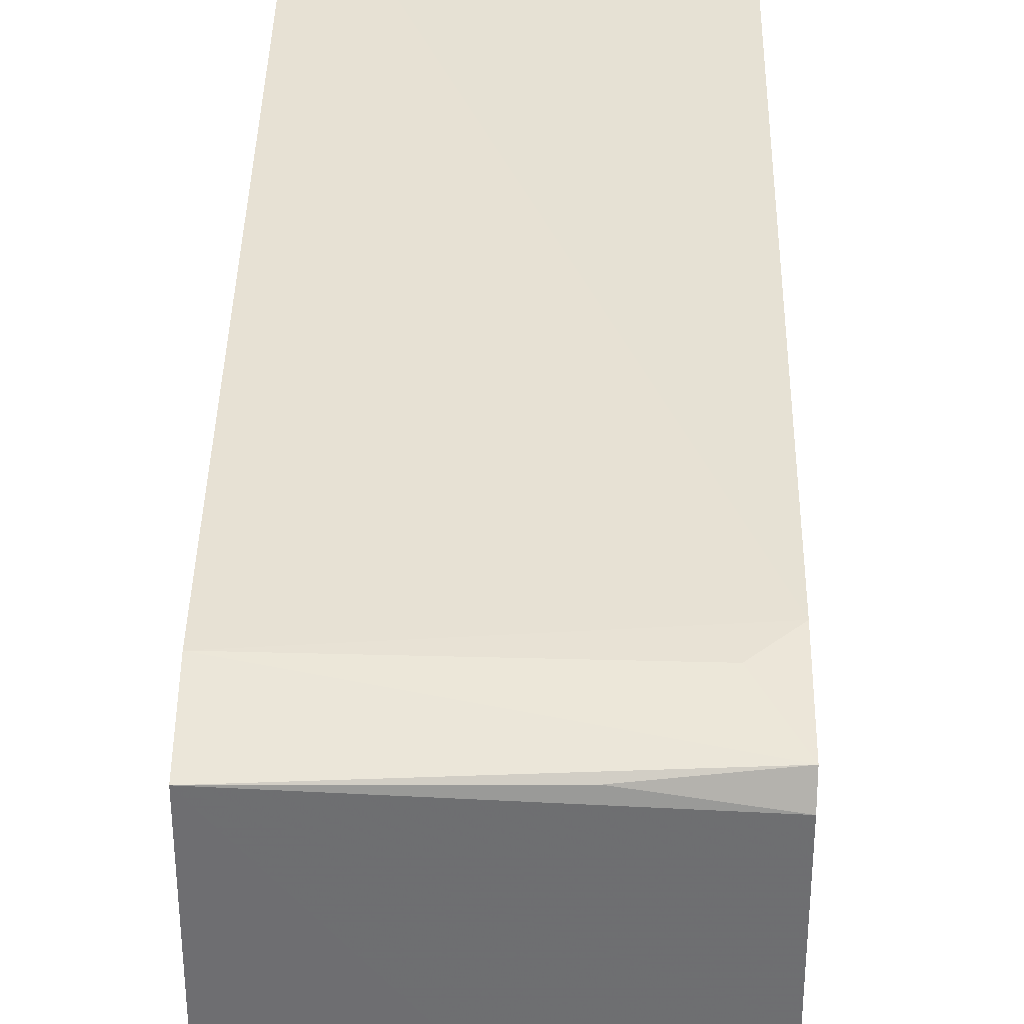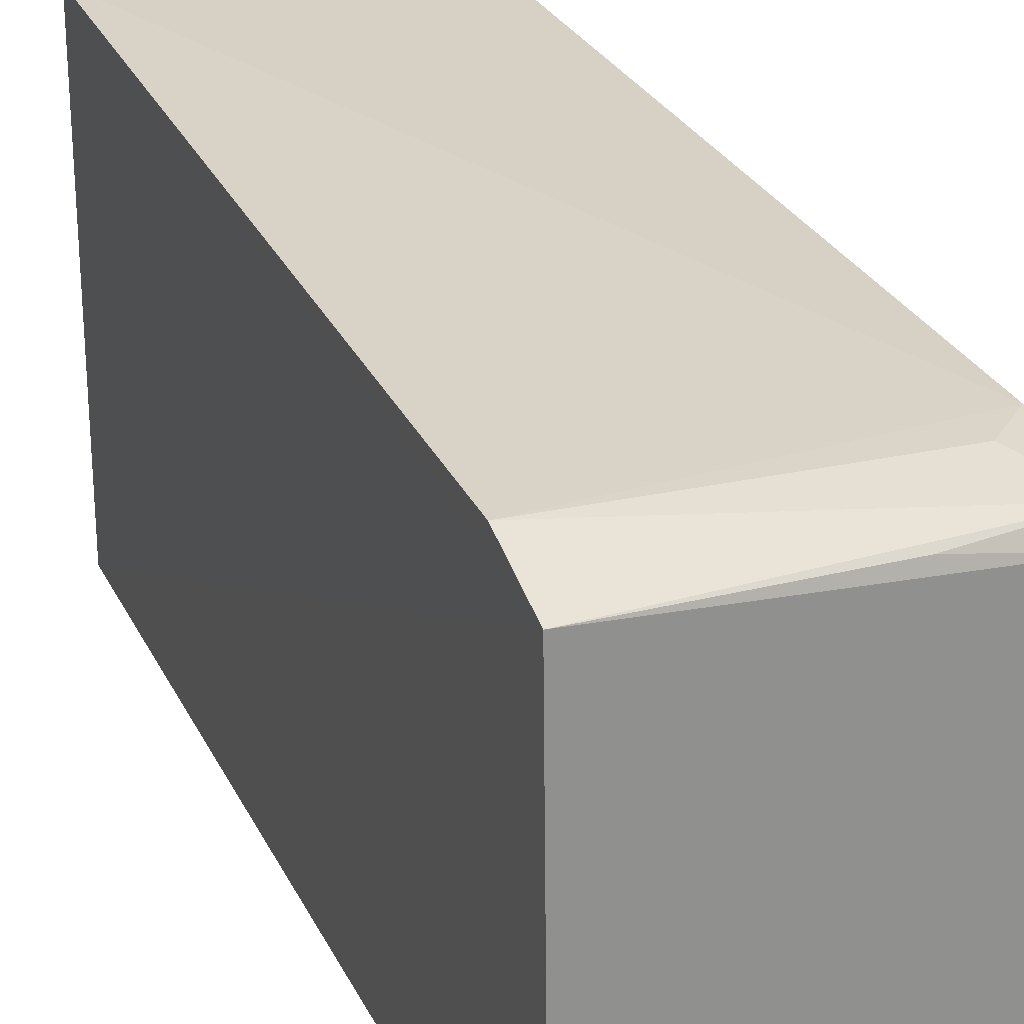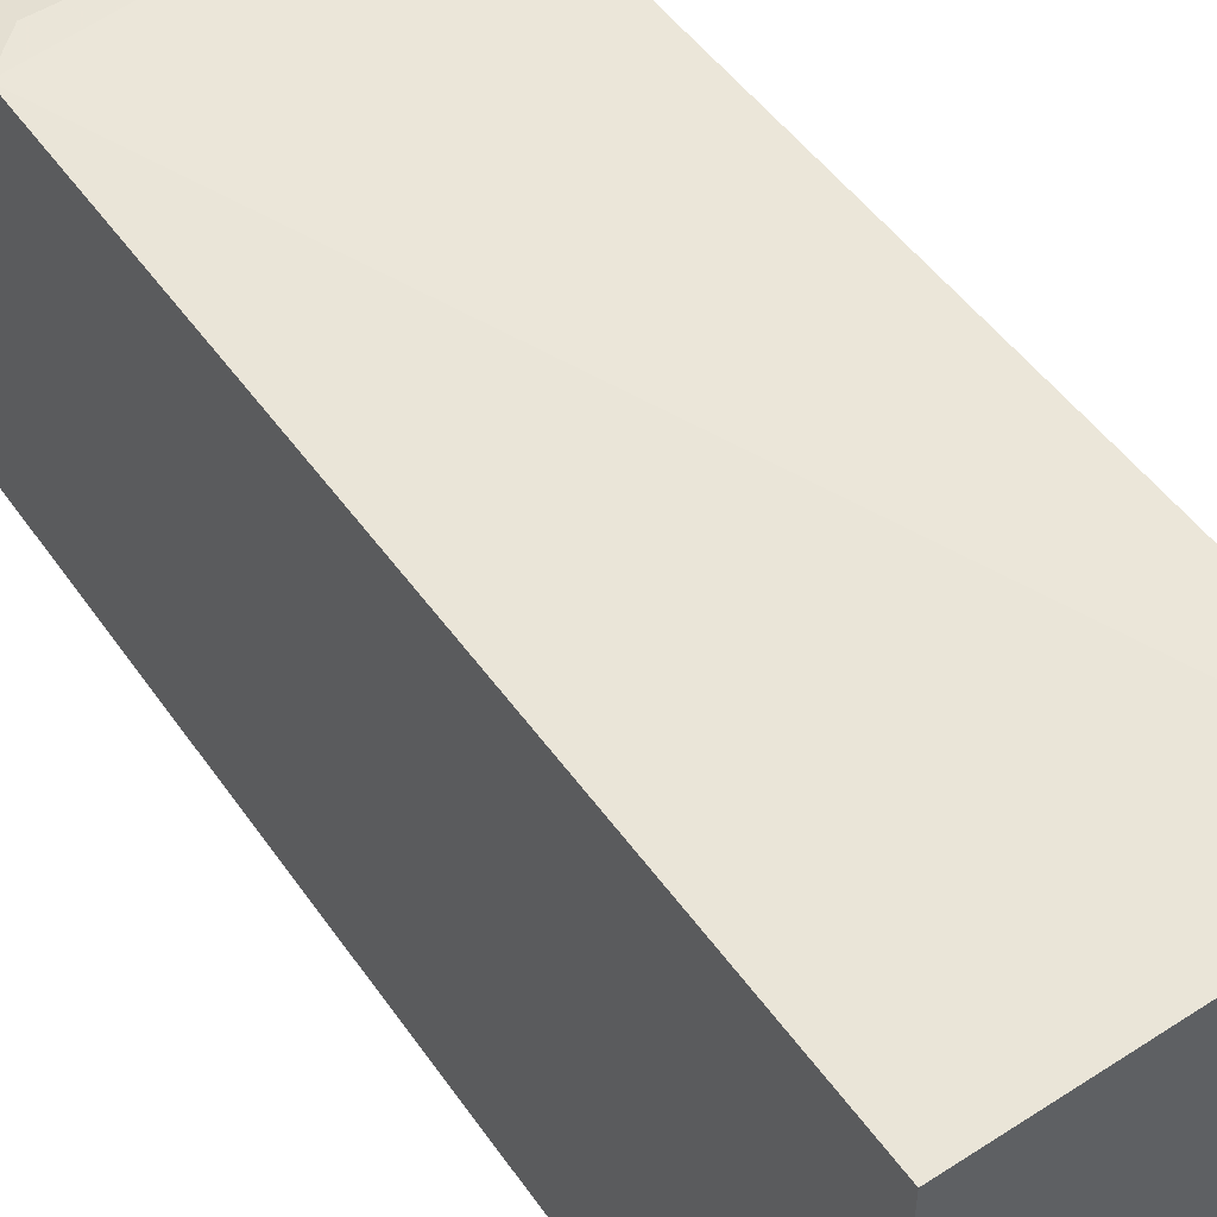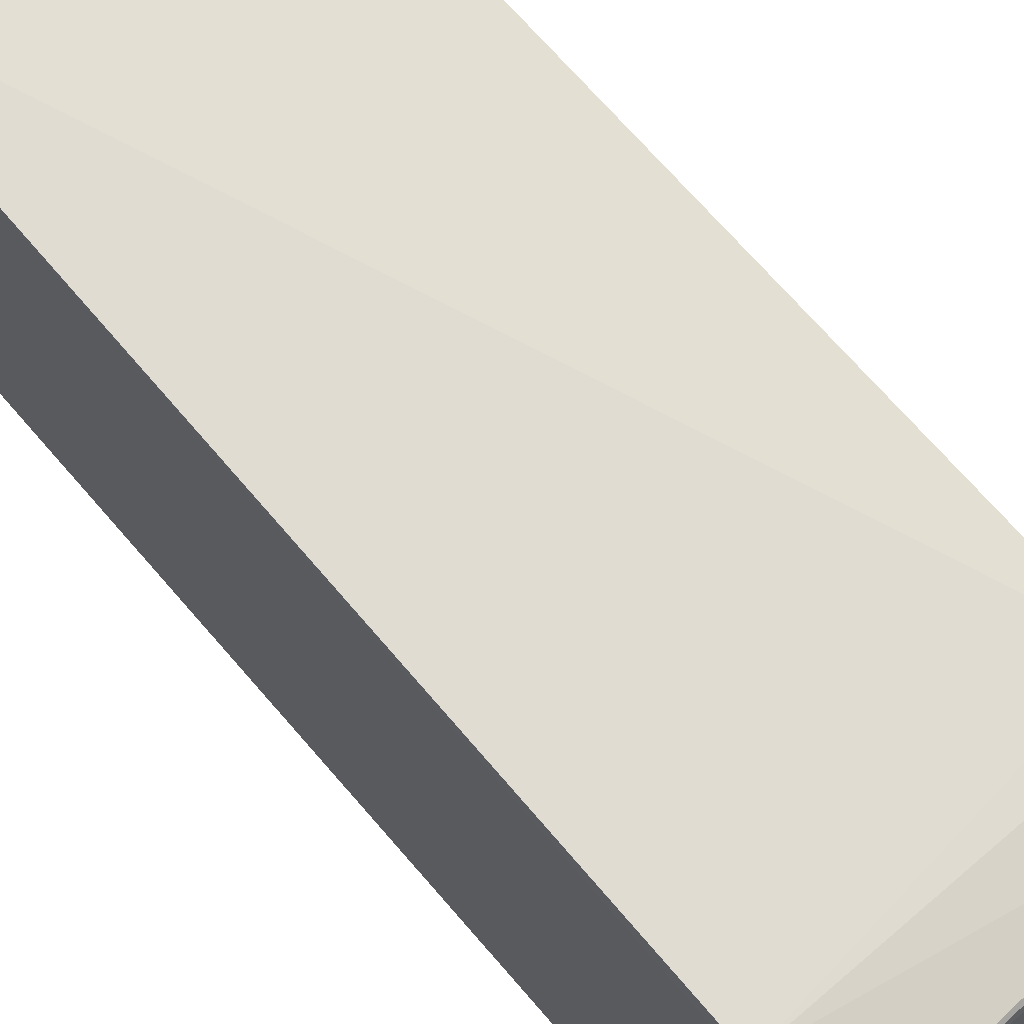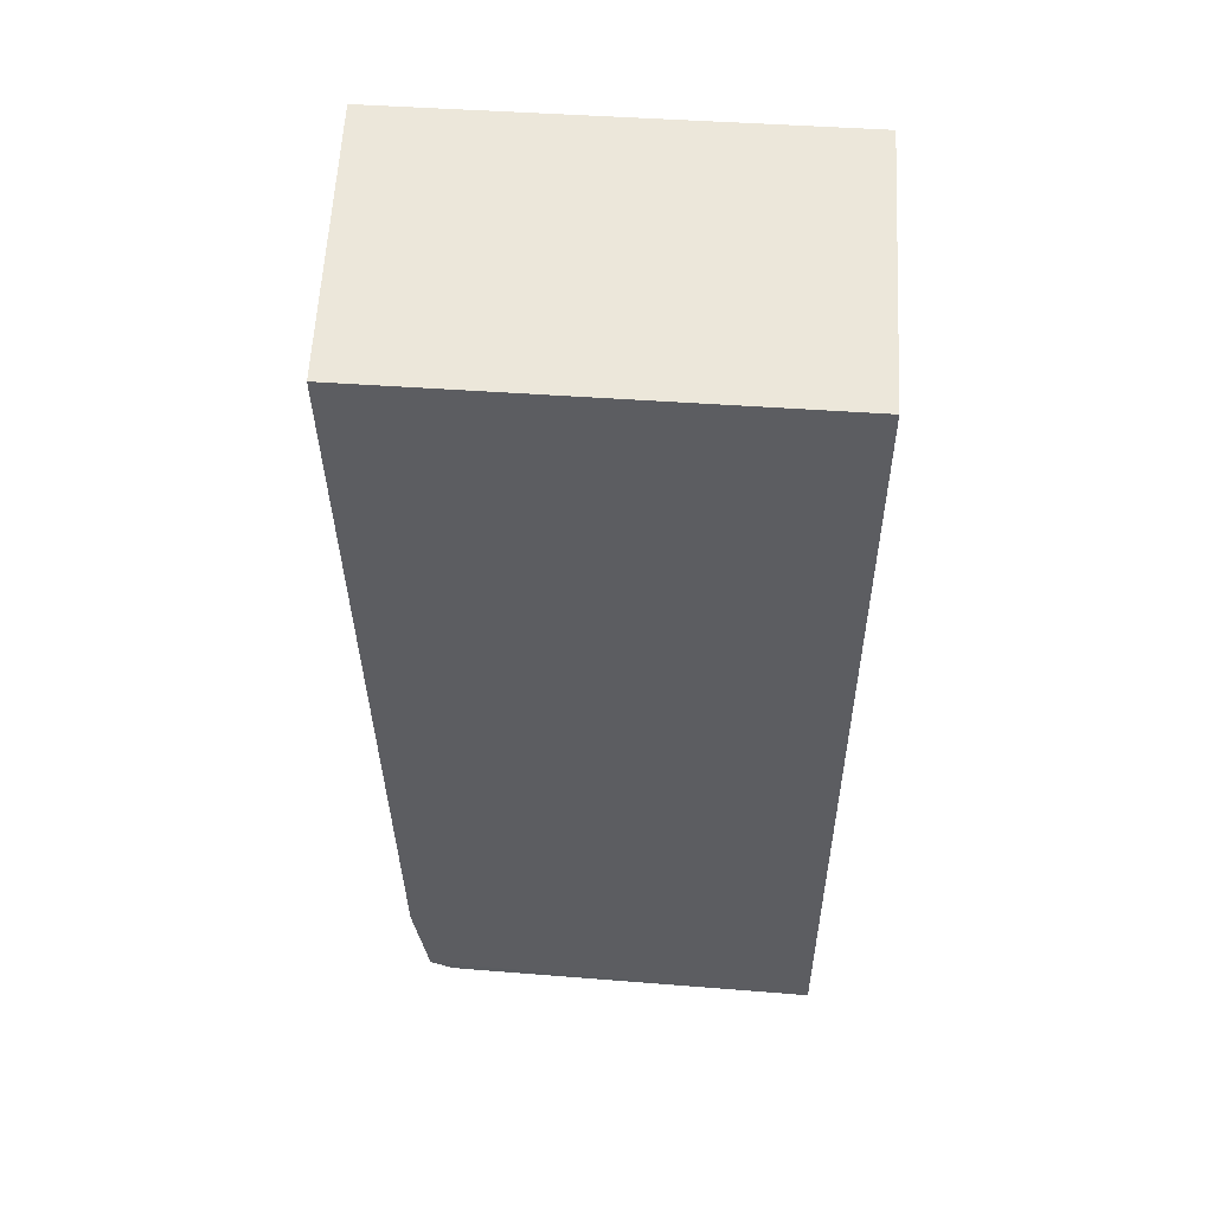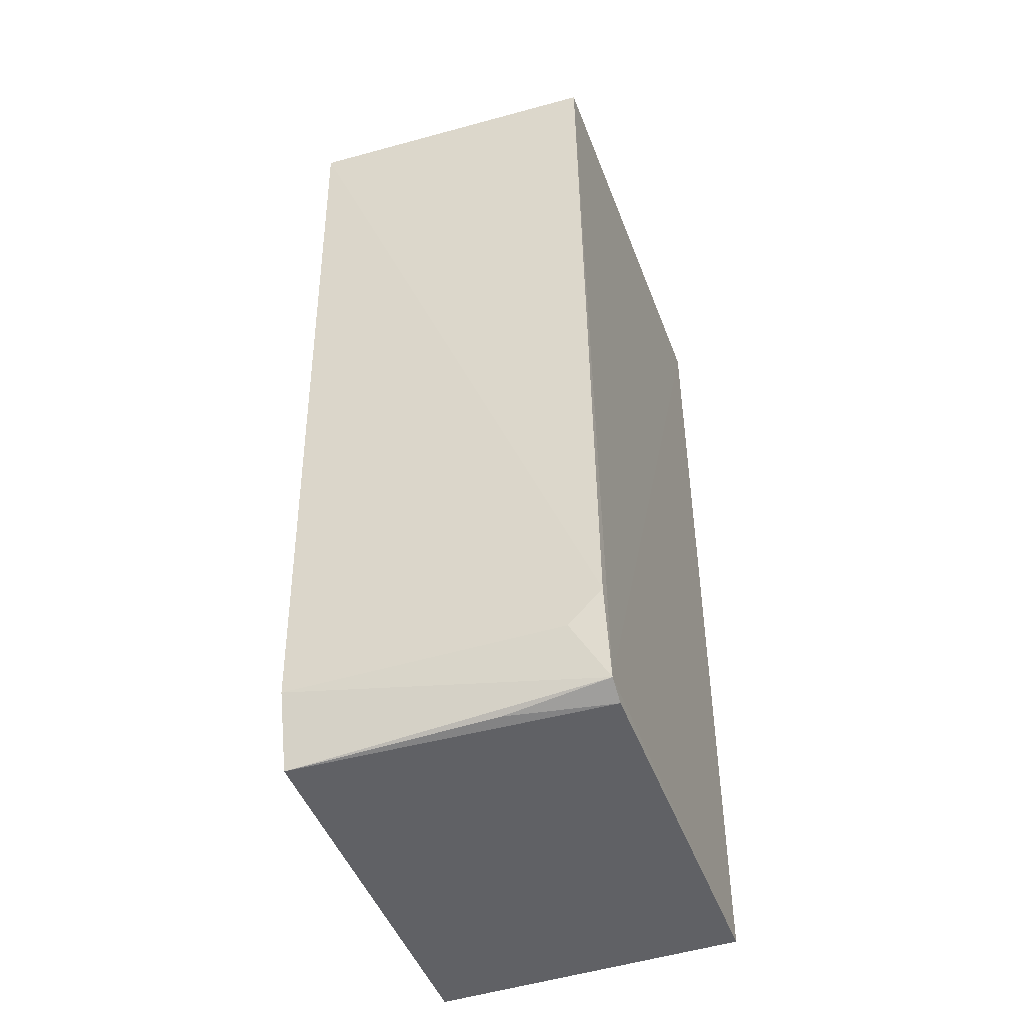
<metadata>
{"format":"obj","ext":"obj","renderer":"f3d","projection":"perspective","resolution":1024,"background":"white","views":[{"elev":37.0,"azim":-178.9,"up":"+Y"},{"elev":26.0,"azim":158.9,"up":"+Y"},{"elev":51.7,"azim":-33.9,"up":"+Y"},{"elev":68.3,"azim":139.3,"up":"+Y"},{"elev":52.7,"azim":-85.9,"up":"+Z"},{"elev":-46.1,"azim":-160.0,"up":"+Z"}]}
</metadata>
<code>
v 0.001424 0.03235 0.06256
v 0.001422 0.001769 0.06256
v 0.001432 0.00177 0.0004407
v -0.01977 0.02745 0.001331
v -0.01983 0.001769 0.06256
v 0.001481 0.02858 0.001125
v -0.01973 0.03134 0.06257
v -0.01979 0.001776 0.0006665
v -0.01981 0.02899 0.002097
v -0.01267 0.02854 0.00147
v -0.01976 0.03 0.008413
v 0.001445 0.03013 0.006198
v -0.01742 0.02989 0.006189
f 5 3 2
f 6 1 2
f 6 2 3
f 7 5 2
f 7 2 1
f 8 3 5
f 8 6 3
f 8 4 6
f 9 5 7
f 9 8 5
f 9 4 8
f 10 9 6
f 10 6 4
f 10 4 9
f 11 9 7
f 11 7 1
f 12 11 1
f 12 1 6
f 12 6 9
f 13 12 9
f 13 9 11
f 13 11 12

</code>
